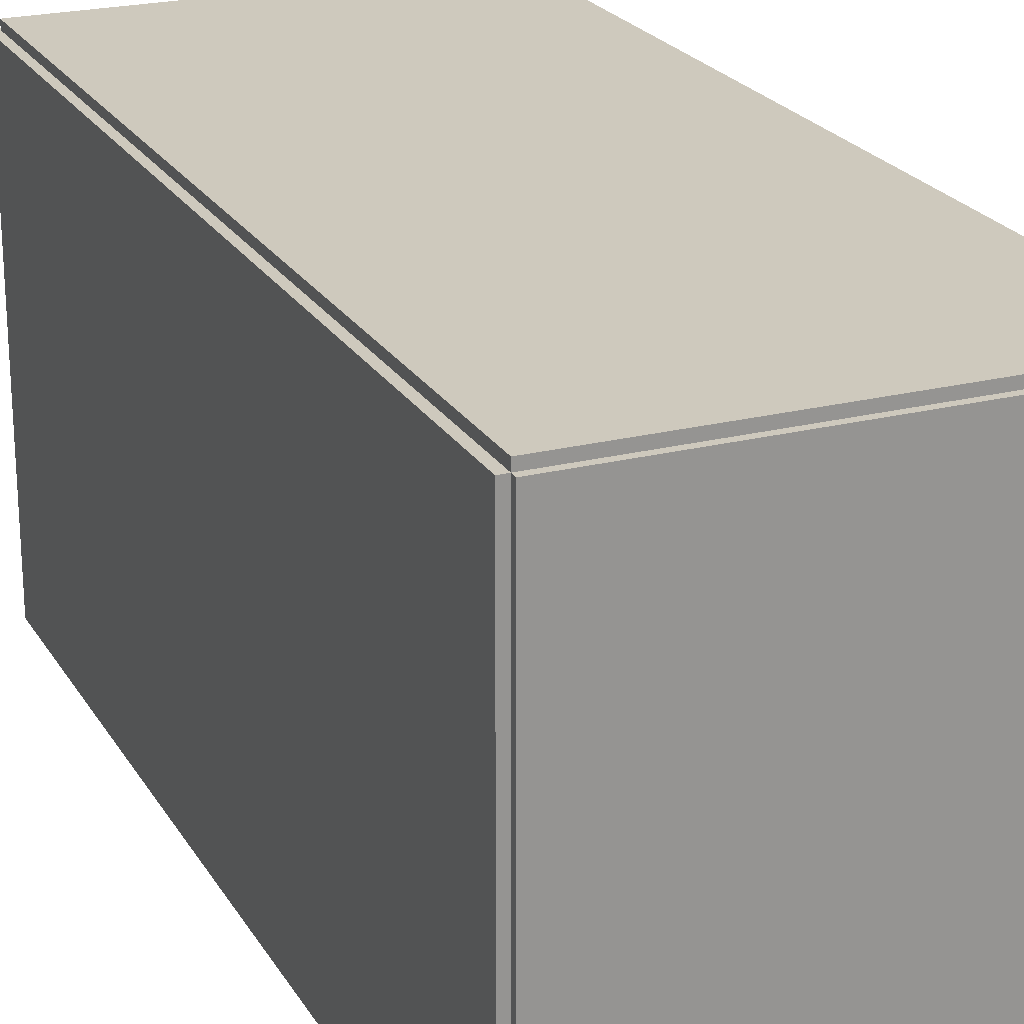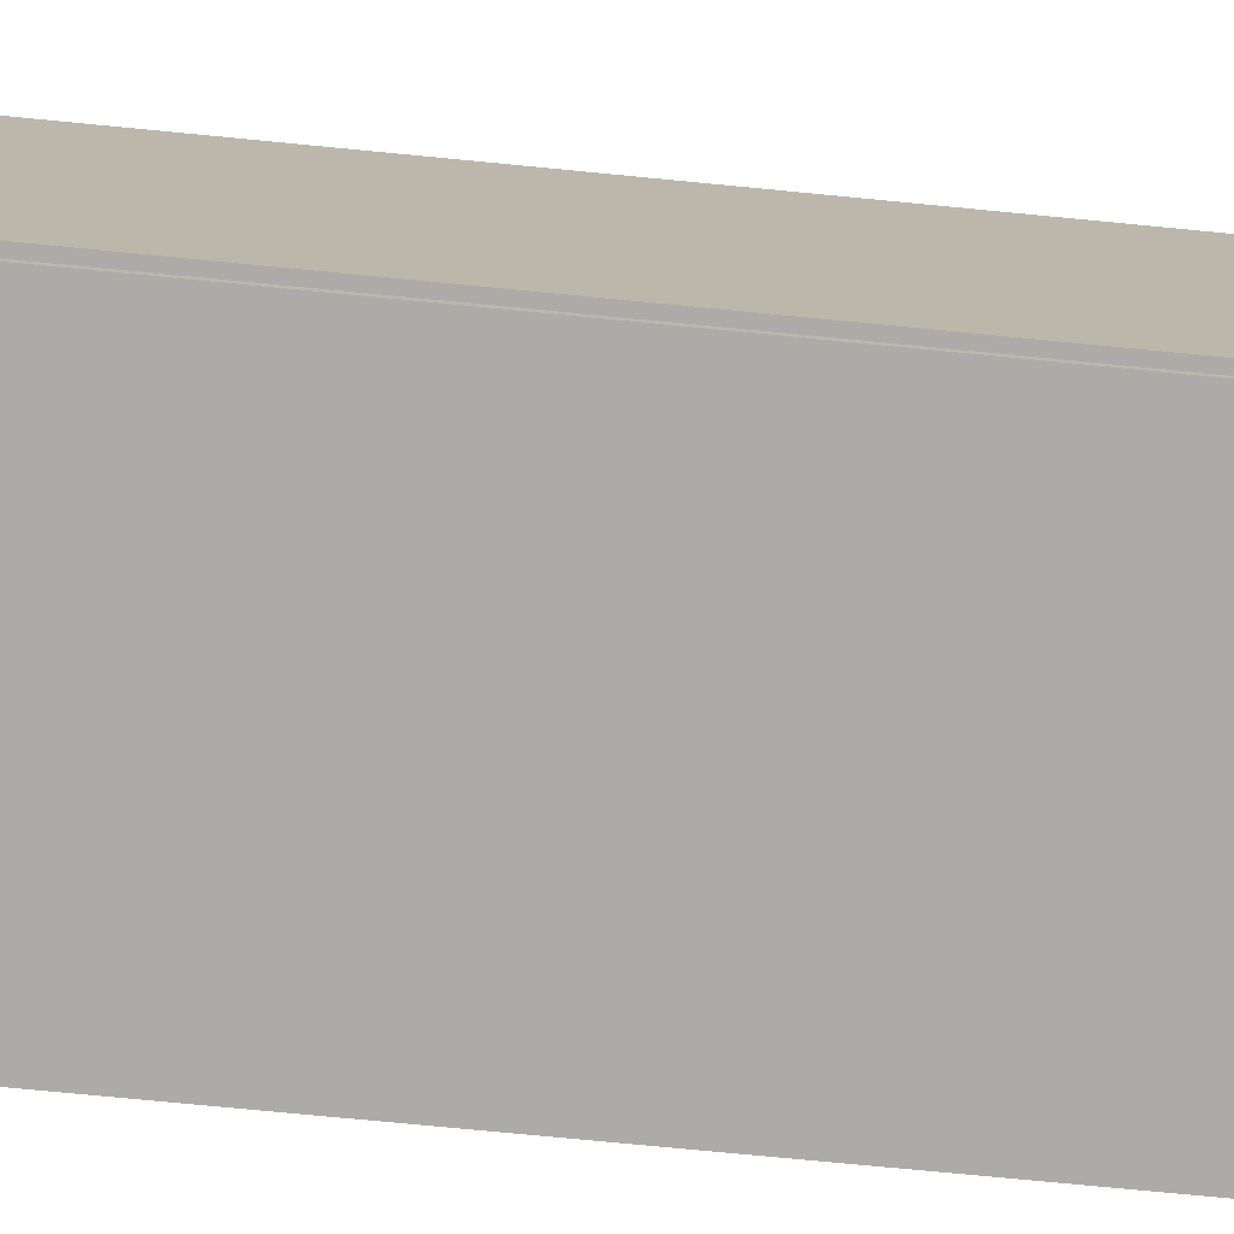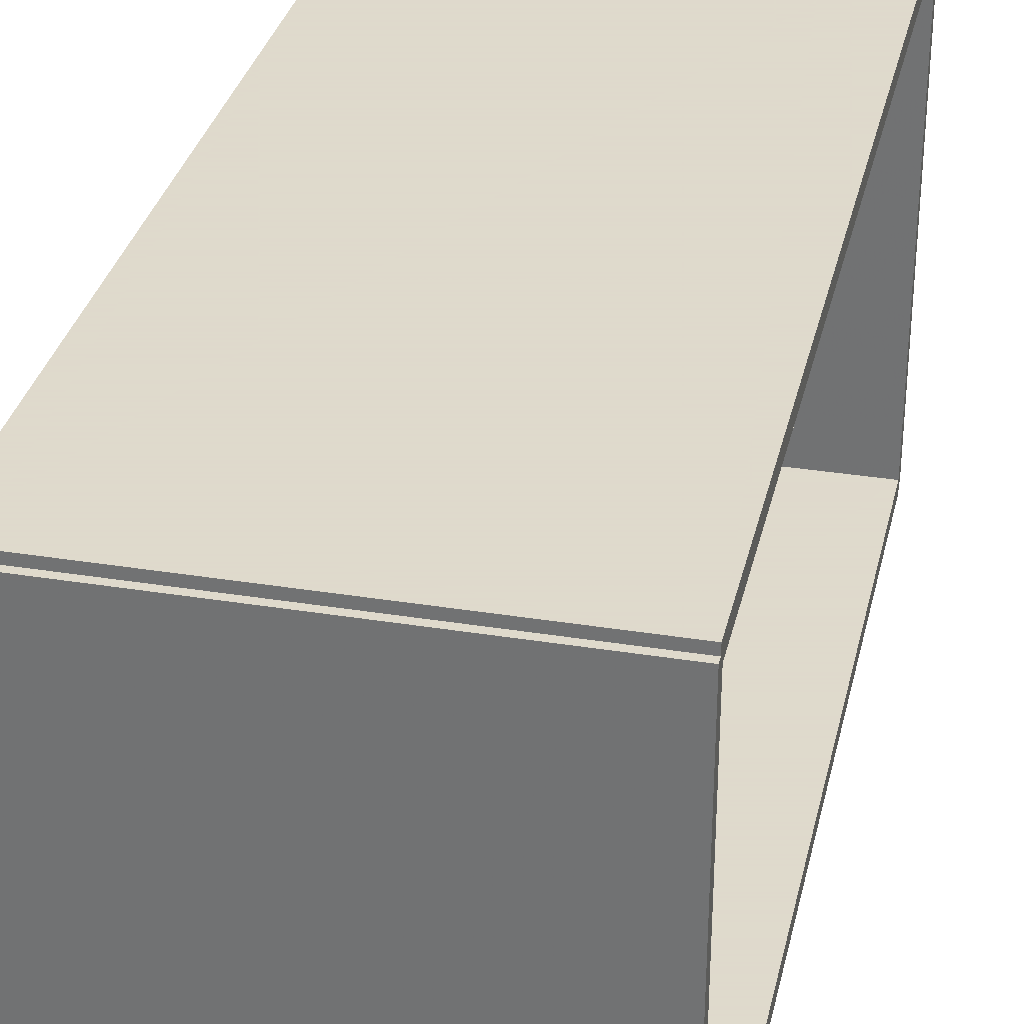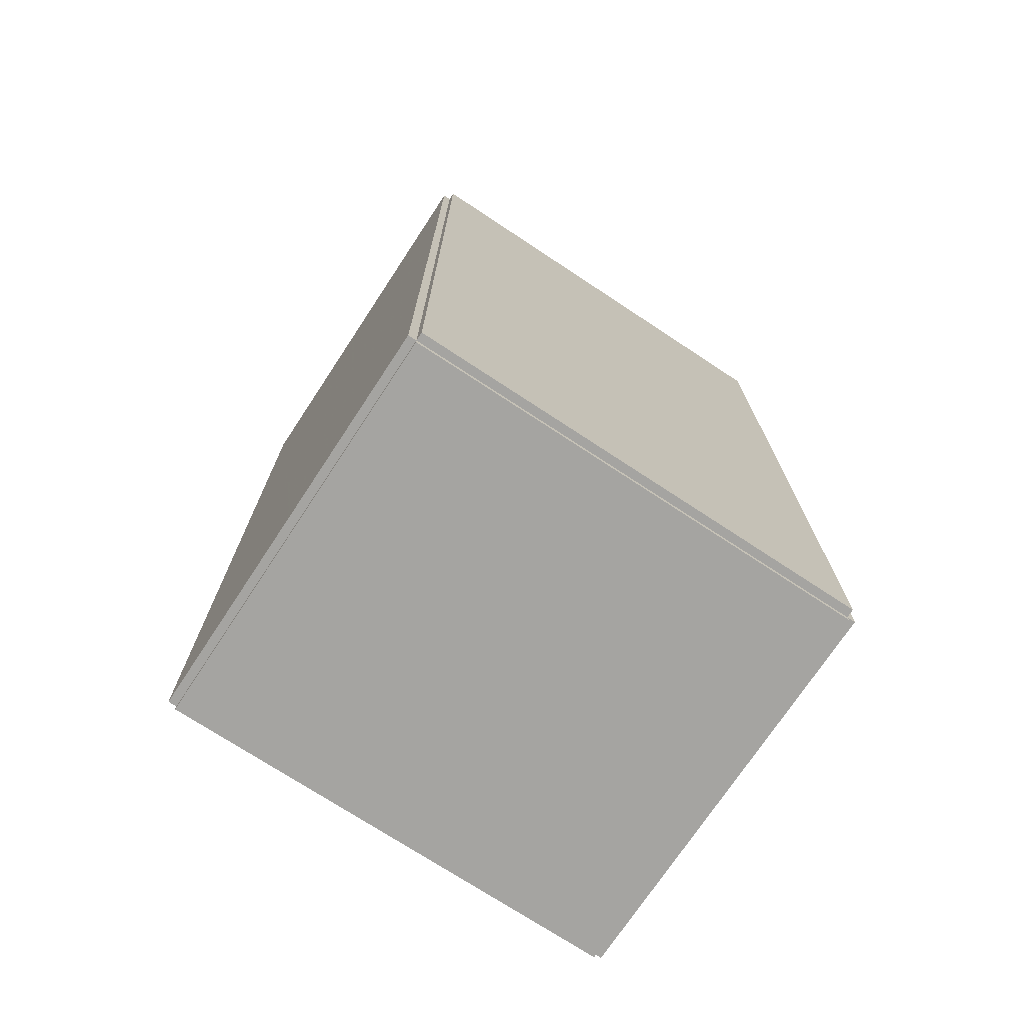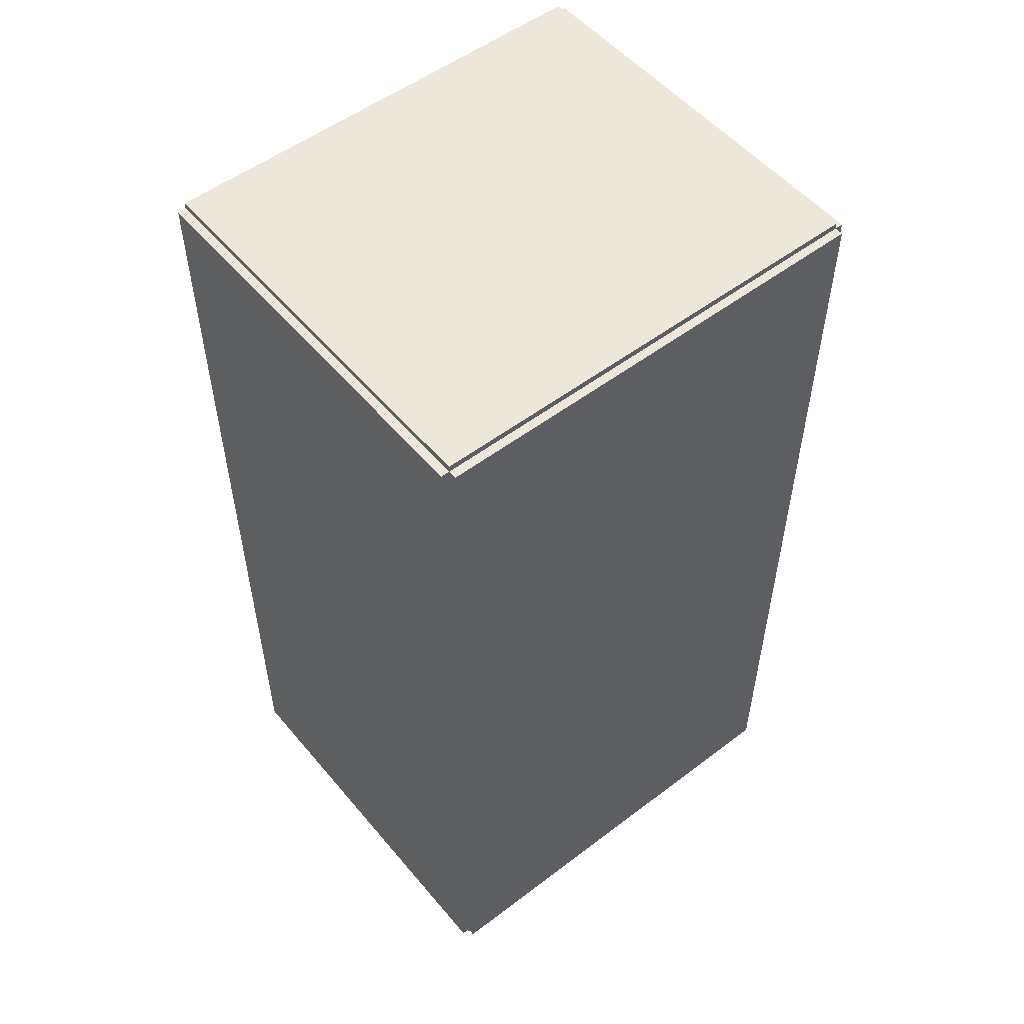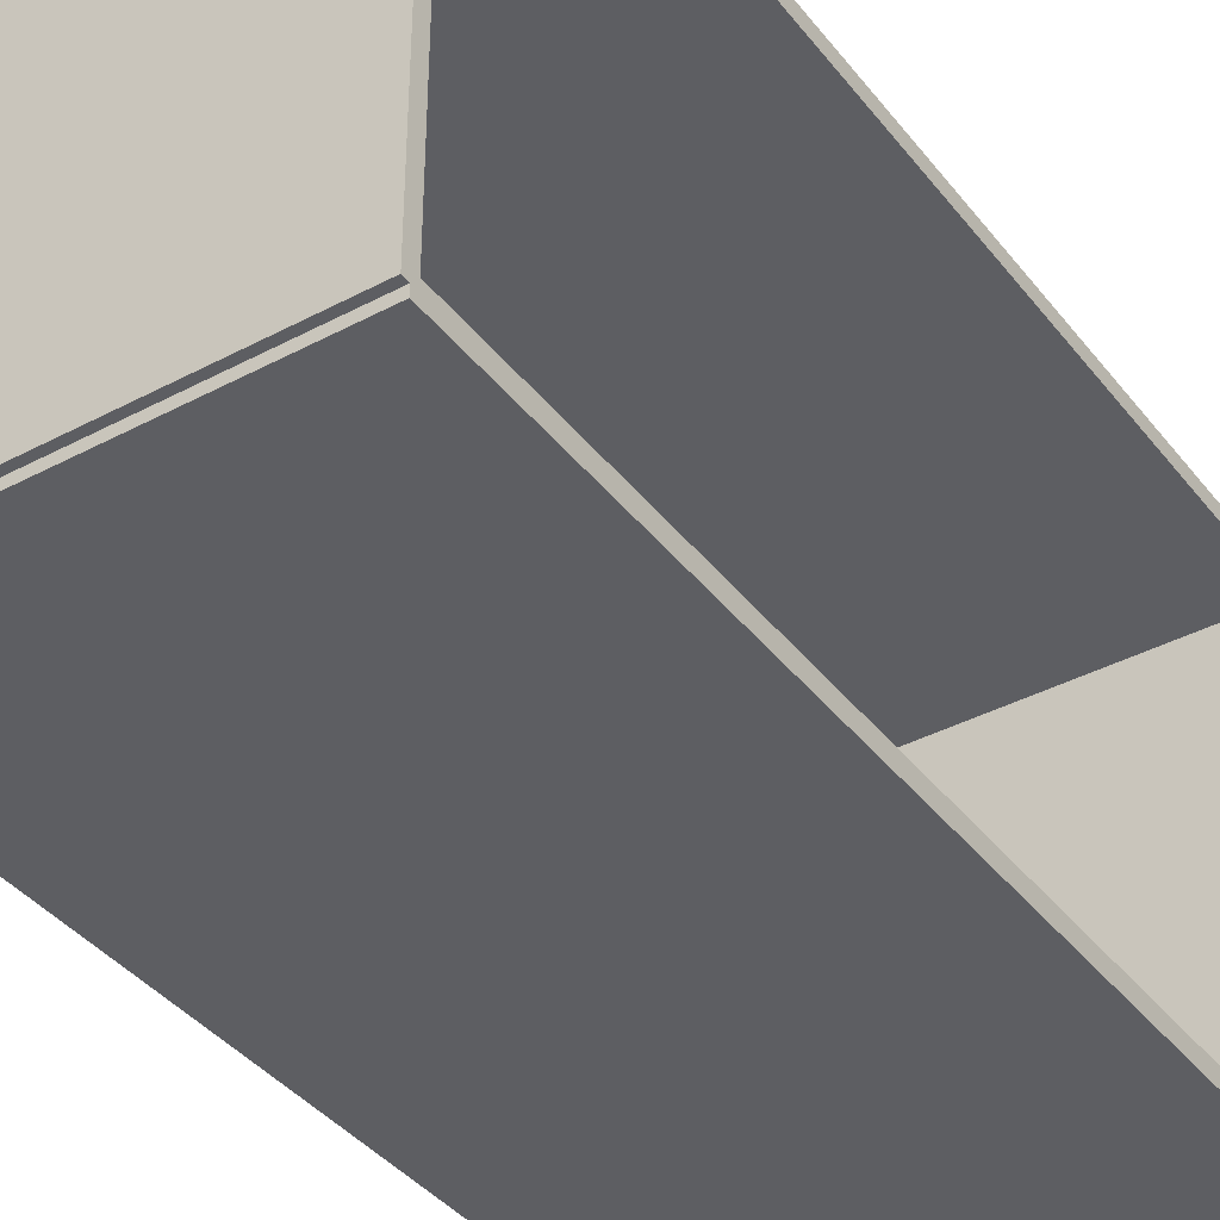
<metadata>
{"format":"obj","ext":"obj","renderer":"f3d","projection":"perspective","resolution":1024,"background":"white","views":[{"elev":22.7,"azim":-23.4,"up":"+Z"},{"elev":-76.5,"azim":-95.5,"up":"+Z"},{"elev":32.4,"azim":12.7,"up":"+Z"},{"elev":-73.2,"azim":-123.4,"up":"+Y"},{"elev":53.3,"azim":-129.0,"up":"+Y"},{"elev":-39.0,"azim":33.7,"up":"+Z"}]}
</metadata>
<code>
v -0.08294 -0.1872 -0.003421
v -0.08294 -0.1872 0.003421
v -0.08294 0.1872 -0.003421
v -0.08294 0.1872 0.003421
v 0.08294 -0.1872 -0.003421
v 0.08294 -0.1872 0.003421
v 0.08294 0.1872 -0.003421
v 0.08294 0.1872 0.003421
v -0.07952 -0.1872 0
v -0.08636 -0.1872 0
v -0.07952 0.1872 0
v -0.08636 0.1872 0
v -0.07952 -0.1872 0.1875
v -0.08636 -0.1872 0.1875
v -0.07952 0.1872 0.1875
v -0.08636 0.1872 0.1875
v -0.08294 0.1845 0.1875
v -0.08294 0.1899 0.1875
v -0.08294 0.1845 0
v -0.08294 0.1899 0
v 0.08294 0.1845 0.1875
v 0.08294 0.1899 0.1875
v 0.08294 0.1845 0
v 0.08294 0.1899 0
v -0.08294 -0.1845 0
v -0.08294 -0.1899 0
v -0.08294 -0.1845 0.1875
v -0.08294 -0.1899 0.1875
v 0.08294 -0.1845 0
v 0.08294 -0.1899 0
v 0.08294 -0.1845 0.1875
v 0.08294 -0.1899 0.1875
v -0.08294 -0.1872 0.1841
v -0.08294 -0.1872 0.1909
v -0.08294 0.1872 0.1841
v -0.08294 0.1872 0.1909
v 0.08294 -0.1872 0.1841
v 0.08294 -0.1872 0.1909
v 0.08294 0.1872 0.1841
v 0.08294 0.1872 0.1909
v -0.02187 -0.1317 0.006842
v 0.007201 -0.1317 0.006842
v 0.007201 -0.1317 0.08477
v -0.02187 -0.1317 0.08477
v 0.006643 -0.126 0.006842
v 0.006643 -0.126 0.08477
v 0.004988 -0.1205 0.006842
v 0.004988 -0.1205 0.08477
v 0.002301 -0.1155 0.006842
v 0.002301 -0.1155 0.08477
v -0.001315 -0.1111 0.006842
v -0.001315 -0.1111 0.08477
v -0.005721 -0.1075 0.006842
v -0.005721 -0.1075 0.08477
v -0.01075 -0.1048 0.006842
v -0.01075 -0.1048 0.08477
v -0.0162 -0.1032 0.006842
v -0.0162 -0.1032 0.08477
v -0.02187 -0.1026 0.006842
v -0.02187 -0.1026 0.08477
v -0.02755 -0.1032 0.006842
v -0.02755 -0.1032 0.08477
v -0.033 -0.1048 0.006842
v -0.033 -0.1048 0.08477
v -0.03803 -0.1075 0.006842
v -0.03803 -0.1075 0.08477
v -0.04243 -0.1111 0.006842
v -0.04243 -0.1111 0.08477
v -0.04605 -0.1155 0.006842
v -0.04605 -0.1155 0.08477
v -0.04874 -0.1205 0.006842
v -0.04874 -0.1205 0.08477
v -0.05039 -0.126 0.006842
v -0.05039 -0.126 0.08477
v -0.05095 -0.1317 0.006842
v -0.05095 -0.1317 0.08477
v -0.05039 -0.1373 0.006842
v -0.05039 -0.1373 0.08477
v -0.04874 -0.1428 0.006842
v -0.04874 -0.1428 0.08477
v -0.04605 -0.1478 0.006842
v -0.04605 -0.1478 0.08477
v -0.04243 -0.1522 0.006842
v -0.04243 -0.1522 0.08477
v -0.03803 -0.1558 0.006842
v -0.03803 -0.1558 0.08477
v -0.033 -0.1585 0.006842
v -0.033 -0.1585 0.08477
v -0.02755 -0.1602 0.006842
v -0.02755 -0.1602 0.08477
v -0.02187 -0.1607 0.006842
v -0.02187 -0.1607 0.08477
v -0.0162 -0.1602 0.006842
v -0.0162 -0.1602 0.08477
v -0.01075 -0.1585 0.006842
v -0.01075 -0.1585 0.08477
v -0.005721 -0.1558 0.006842
v -0.005721 -0.1558 0.08477
v -0.001315 -0.1522 0.006842
v -0.001315 -0.1522 0.08477
v 0.002301 -0.1478 0.006842
v 0.002301 -0.1478 0.08477
v 0.004988 -0.1428 0.006842
v 0.004988 -0.1428 0.08477
v 0.006643 -0.1373 0.006842
v 0.006643 -0.1373 0.08477
v -0.02395 -0.05374 0.006842
v 0.005998 -0.05374 0.006842
v 0.005998 -0.05374 0.07798
v -0.02395 -0.05374 0.07798
v 0.005422 -0.0479 0.006842
v 0.005422 -0.0479 0.07798
v 0.003718 -0.04228 0.006842
v 0.003718 -0.04228 0.07798
v 0.0009511 -0.0371 0.006842
v 0.0009511 -0.0371 0.07798
v -0.002773 -0.03257 0.006842
v -0.002773 -0.03257 0.07798
v -0.00731 -0.02884 0.006842
v -0.00731 -0.02884 0.07798
v -0.01249 -0.02607 0.006842
v -0.01249 -0.02607 0.07798
v -0.0181 -0.02437 0.006842
v -0.0181 -0.02437 0.07798
v -0.02395 -0.0238 0.006842
v -0.02395 -0.0238 0.07798
v -0.02979 -0.02437 0.006842
v -0.02979 -0.02437 0.07798
v -0.03541 -0.02607 0.006842
v -0.03541 -0.02607 0.07798
v -0.04058 -0.02884 0.006842
v -0.04058 -0.02884 0.07798
v -0.04512 -0.03257 0.006842
v -0.04512 -0.03257 0.07798
v -0.04884 -0.0371 0.006842
v -0.04884 -0.0371 0.07798
v -0.05161 -0.04228 0.006842
v -0.05161 -0.04228 0.07798
v -0.05331 -0.0479 0.006842
v -0.05331 -0.0479 0.07798
v -0.05389 -0.05374 0.006842
v -0.05389 -0.05374 0.07798
v -0.05331 -0.05958 0.006842
v -0.05331 -0.05958 0.07798
v -0.05161 -0.0652 0.006842
v -0.05161 -0.0652 0.07798
v -0.04884 -0.07037 0.006842
v -0.04884 -0.07037 0.07798
v -0.04512 -0.07491 0.006842
v -0.04512 -0.07491 0.07798
v -0.04058 -0.07864 0.006842
v -0.04058 -0.07864 0.07798
v -0.03541 -0.0814 0.006842
v -0.03541 -0.0814 0.07798
v -0.02979 -0.08311 0.006842
v -0.02979 -0.08311 0.07798
v -0.02395 -0.08368 0.006842
v -0.02395 -0.08368 0.07798
v -0.0181 -0.08311 0.006842
v -0.0181 -0.08311 0.07798
v -0.01249 -0.0814 0.006842
v -0.01249 -0.0814 0.07798
v -0.00731 -0.07864 0.006842
v -0.00731 -0.07864 0.07798
v -0.002773 -0.07491 0.006842
v -0.002773 -0.07491 0.07798
v 0.0009511 -0.07037 0.006842
v 0.0009511 -0.07037 0.07798
v 0.003718 -0.0652 0.006842
v 0.003718 -0.0652 0.07798
v 0.005422 -0.05958 0.006842
v 0.005422 -0.05958 0.07798
f 2 4 1
f 5 2 1
f 1 4 3
f 3 5 1
f 2 8 4
f 6 2 5
f 6 8 2
f 4 8 3
f 7 5 3
f 3 8 7
f 7 6 5
f 8 6 7
f 10 12 9
f 13 10 9
f 9 12 11
f 11 13 9
f 10 16 12
f 14 10 13
f 14 16 10
f 12 16 11
f 15 13 11
f 11 16 15
f 15 14 13
f 16 14 15
f 18 20 17
f 21 18 17
f 17 20 19
f 19 21 17
f 18 24 20
f 22 18 21
f 22 24 18
f 20 24 19
f 23 21 19
f 19 24 23
f 23 22 21
f 24 22 23
f 26 28 25
f 29 26 25
f 25 28 27
f 27 29 25
f 26 32 28
f 30 26 29
f 30 32 26
f 28 32 27
f 31 29 27
f 27 32 31
f 31 30 29
f 32 30 31
f 34 36 33
f 37 34 33
f 33 36 35
f 35 37 33
f 34 40 36
f 38 34 37
f 38 40 34
f 36 40 35
f 39 37 35
f 35 40 39
f 39 38 37
f 40 38 39
f 42 41 45
f 42 45 43
f 43 45 46
f 43 46 44
f 45 41 47
f 45 47 46
f 46 47 48
f 46 48 44
f 47 41 49
f 47 49 48
f 48 49 50
f 48 50 44
f 49 41 51
f 49 51 50
f 50 51 52
f 50 52 44
f 51 41 53
f 51 53 52
f 52 53 54
f 52 54 44
f 53 41 55
f 53 55 54
f 54 55 56
f 54 56 44
f 55 41 57
f 55 57 56
f 56 57 58
f 56 58 44
f 57 41 59
f 57 59 58
f 58 59 60
f 58 60 44
f 59 41 61
f 59 61 60
f 60 61 62
f 60 62 44
f 61 41 63
f 61 63 62
f 62 63 64
f 62 64 44
f 63 41 65
f 63 65 64
f 64 65 66
f 64 66 44
f 65 41 67
f 65 67 66
f 66 67 68
f 66 68 44
f 67 41 69
f 67 69 68
f 68 69 70
f 68 70 44
f 69 41 71
f 69 71 70
f 70 71 72
f 70 72 44
f 71 41 73
f 71 73 72
f 72 73 74
f 72 74 44
f 73 41 75
f 73 75 74
f 74 75 76
f 74 76 44
f 75 41 77
f 75 77 76
f 76 77 78
f 76 78 44
f 77 41 79
f 77 79 78
f 78 79 80
f 78 80 44
f 79 41 81
f 79 81 80
f 80 81 82
f 80 82 44
f 81 41 83
f 81 83 82
f 82 83 84
f 82 84 44
f 83 41 85
f 83 85 84
f 84 85 86
f 84 86 44
f 85 41 87
f 85 87 86
f 86 87 88
f 86 88 44
f 87 41 89
f 87 89 88
f 88 89 90
f 88 90 44
f 89 41 91
f 89 91 90
f 90 91 92
f 90 92 44
f 91 41 93
f 91 93 92
f 92 93 94
f 92 94 44
f 93 41 95
f 93 95 94
f 94 95 96
f 94 96 44
f 95 41 97
f 95 97 96
f 96 97 98
f 96 98 44
f 97 41 99
f 97 99 98
f 98 99 100
f 98 100 44
f 99 41 101
f 99 101 100
f 100 101 102
f 100 102 44
f 101 41 103
f 101 103 102
f 102 103 104
f 102 104 44
f 103 41 105
f 103 105 104
f 104 105 106
f 104 106 44
f 105 41 42
f 105 42 106
f 106 42 43
f 106 43 44
f 108 107 111
f 108 111 109
f 109 111 112
f 109 112 110
f 111 107 113
f 111 113 112
f 112 113 114
f 112 114 110
f 113 107 115
f 113 115 114
f 114 115 116
f 114 116 110
f 115 107 117
f 115 117 116
f 116 117 118
f 116 118 110
f 117 107 119
f 117 119 118
f 118 119 120
f 118 120 110
f 119 107 121
f 119 121 120
f 120 121 122
f 120 122 110
f 121 107 123
f 121 123 122
f 122 123 124
f 122 124 110
f 123 107 125
f 123 125 124
f 124 125 126
f 124 126 110
f 125 107 127
f 125 127 126
f 126 127 128
f 126 128 110
f 127 107 129
f 127 129 128
f 128 129 130
f 128 130 110
f 129 107 131
f 129 131 130
f 130 131 132
f 130 132 110
f 131 107 133
f 131 133 132
f 132 133 134
f 132 134 110
f 133 107 135
f 133 135 134
f 134 135 136
f 134 136 110
f 135 107 137
f 135 137 136
f 136 137 138
f 136 138 110
f 137 107 139
f 137 139 138
f 138 139 140
f 138 140 110
f 139 107 141
f 139 141 140
f 140 141 142
f 140 142 110
f 141 107 143
f 141 143 142
f 142 143 144
f 142 144 110
f 143 107 145
f 143 145 144
f 144 145 146
f 144 146 110
f 145 107 147
f 145 147 146
f 146 147 148
f 146 148 110
f 147 107 149
f 147 149 148
f 148 149 150
f 148 150 110
f 149 107 151
f 149 151 150
f 150 151 152
f 150 152 110
f 151 107 153
f 151 153 152
f 152 153 154
f 152 154 110
f 153 107 155
f 153 155 154
f 154 155 156
f 154 156 110
f 155 107 157
f 155 157 156
f 156 157 158
f 156 158 110
f 157 107 159
f 157 159 158
f 158 159 160
f 158 160 110
f 159 107 161
f 159 161 160
f 160 161 162
f 160 162 110
f 161 107 163
f 161 163 162
f 162 163 164
f 162 164 110
f 163 107 165
f 163 165 164
f 164 165 166
f 164 166 110
f 165 107 167
f 165 167 166
f 166 167 168
f 166 168 110
f 167 107 169
f 167 169 168
f 168 169 170
f 168 170 110
f 169 107 171
f 169 171 170
f 170 171 172
f 170 172 110
f 171 107 108
f 171 108 172
f 172 108 109
f 172 109 110

</code>
